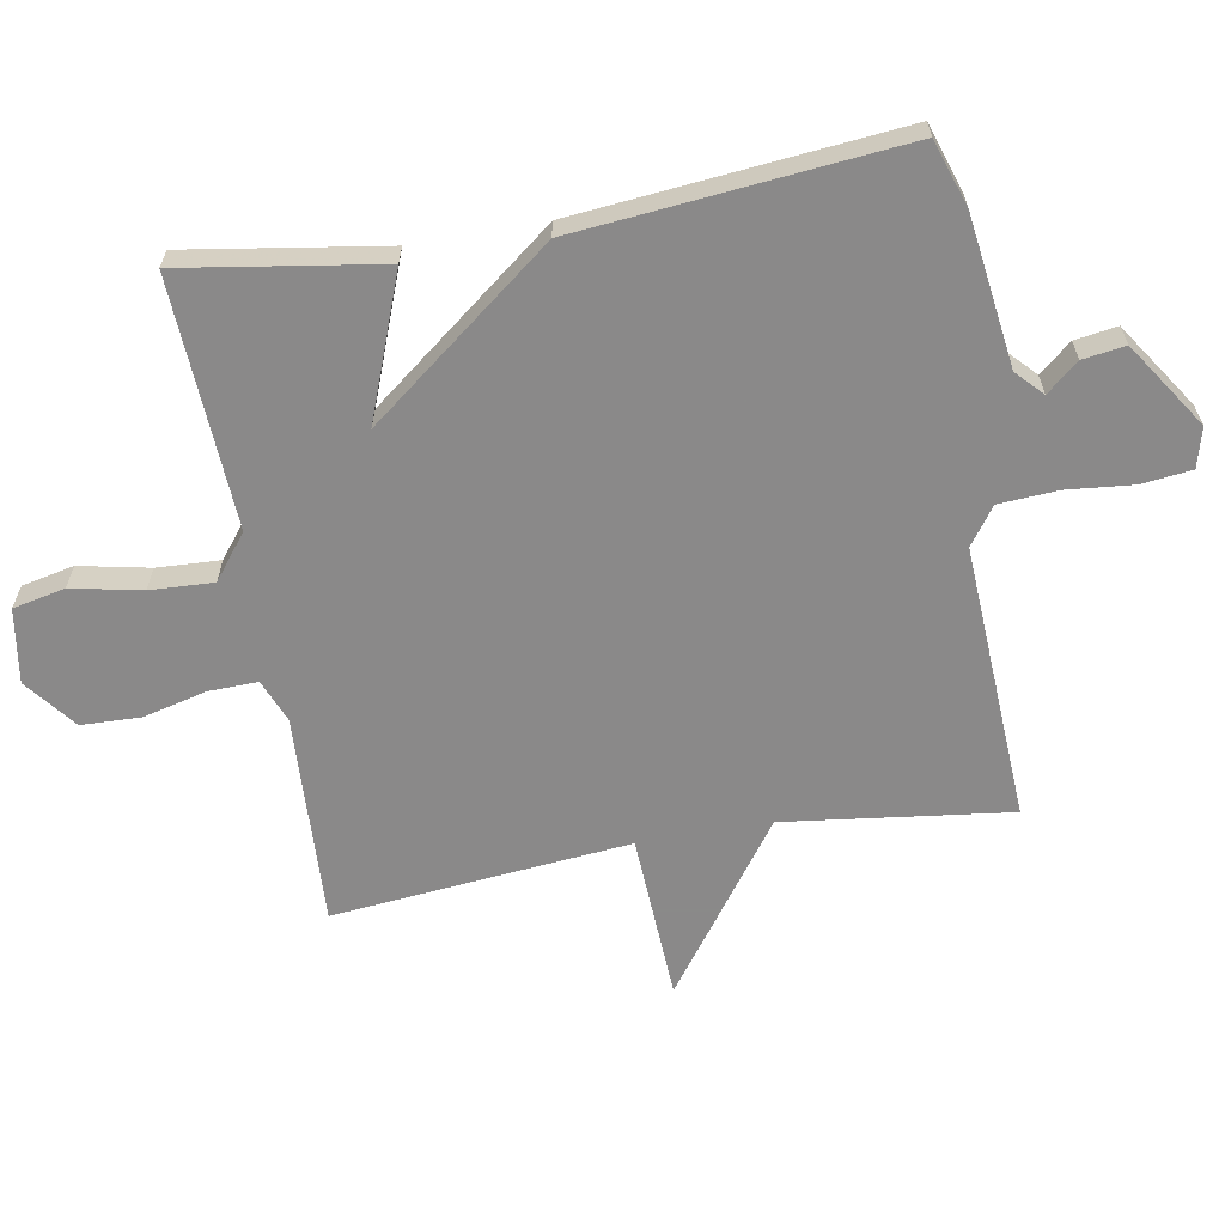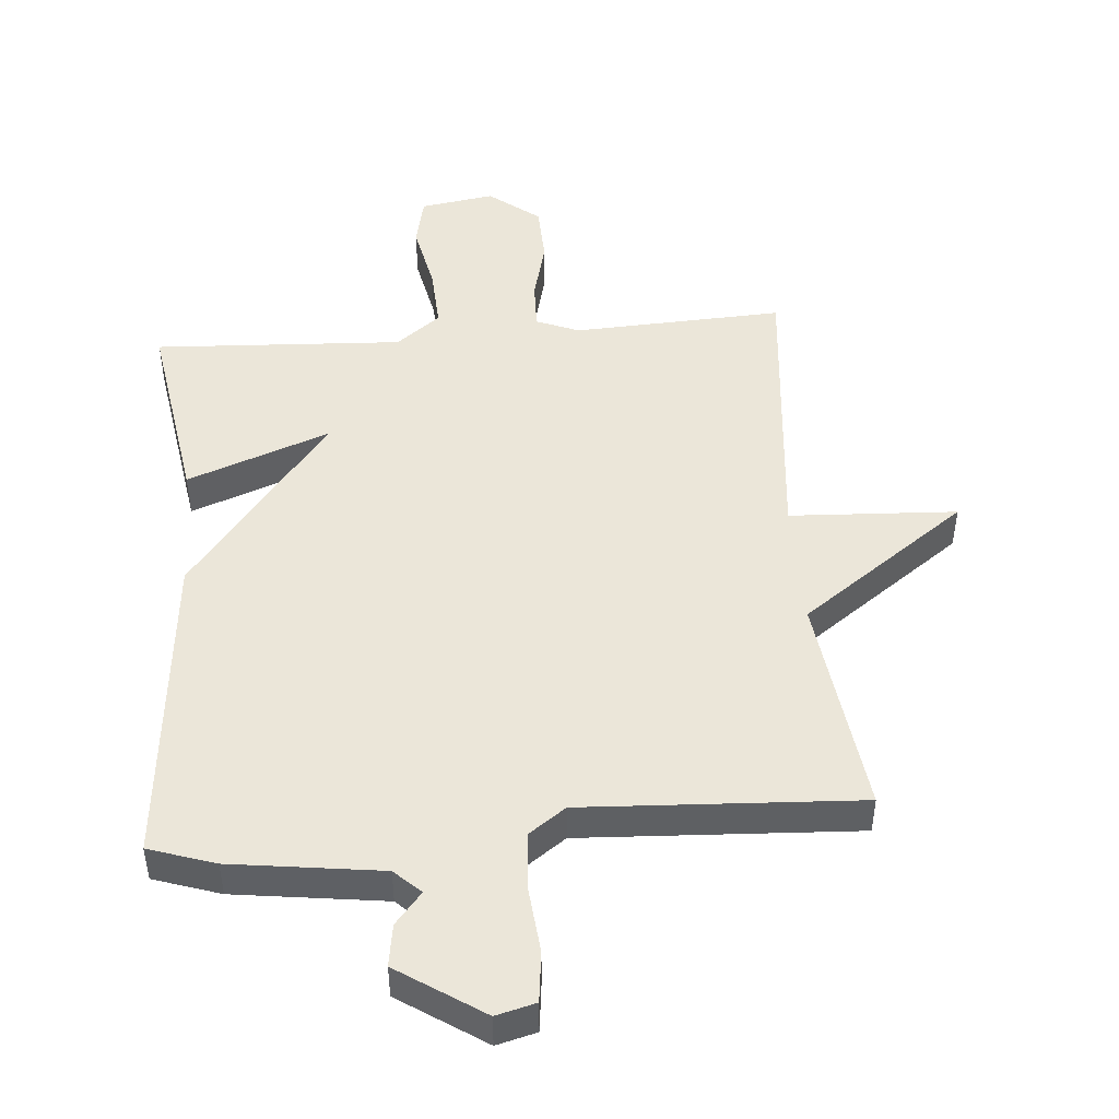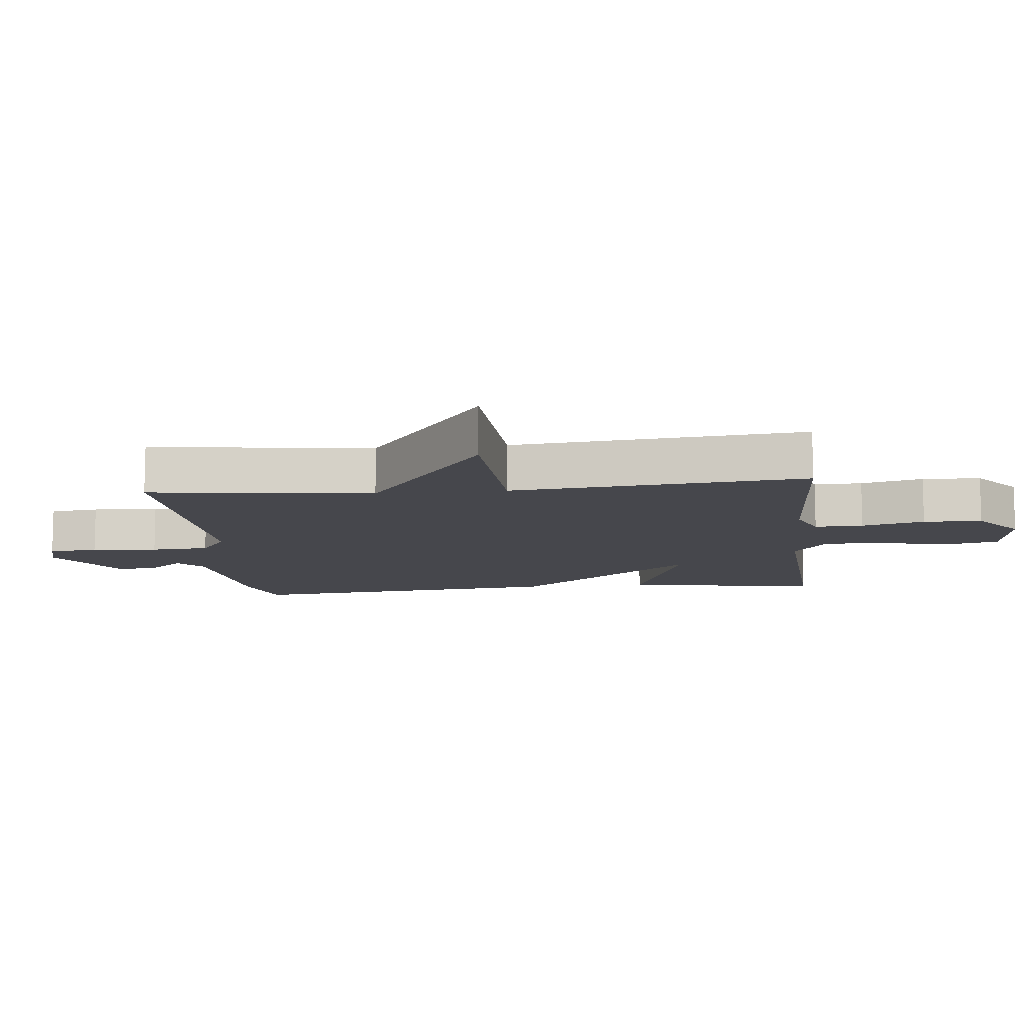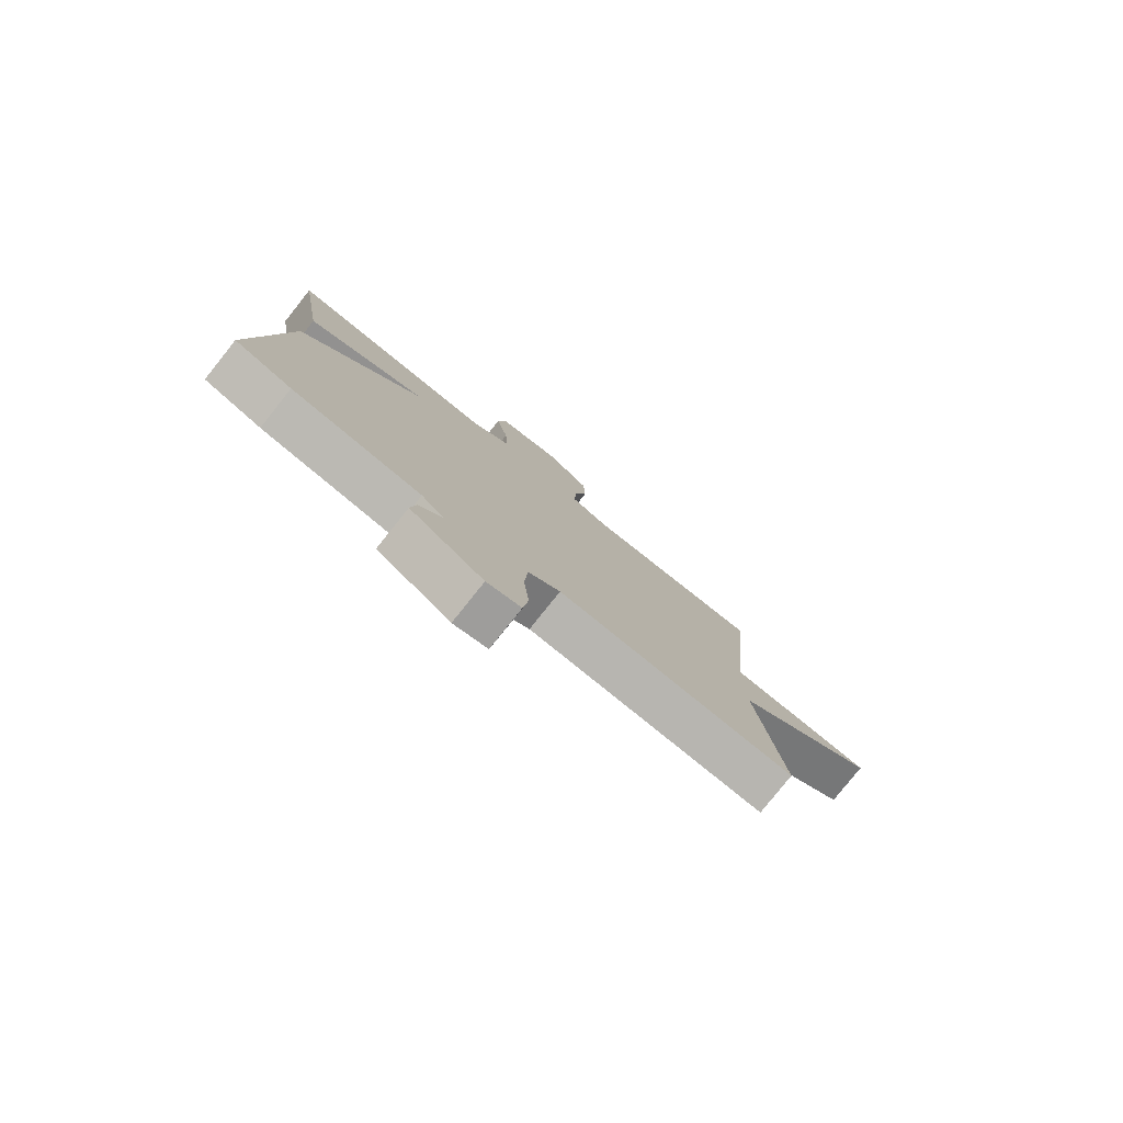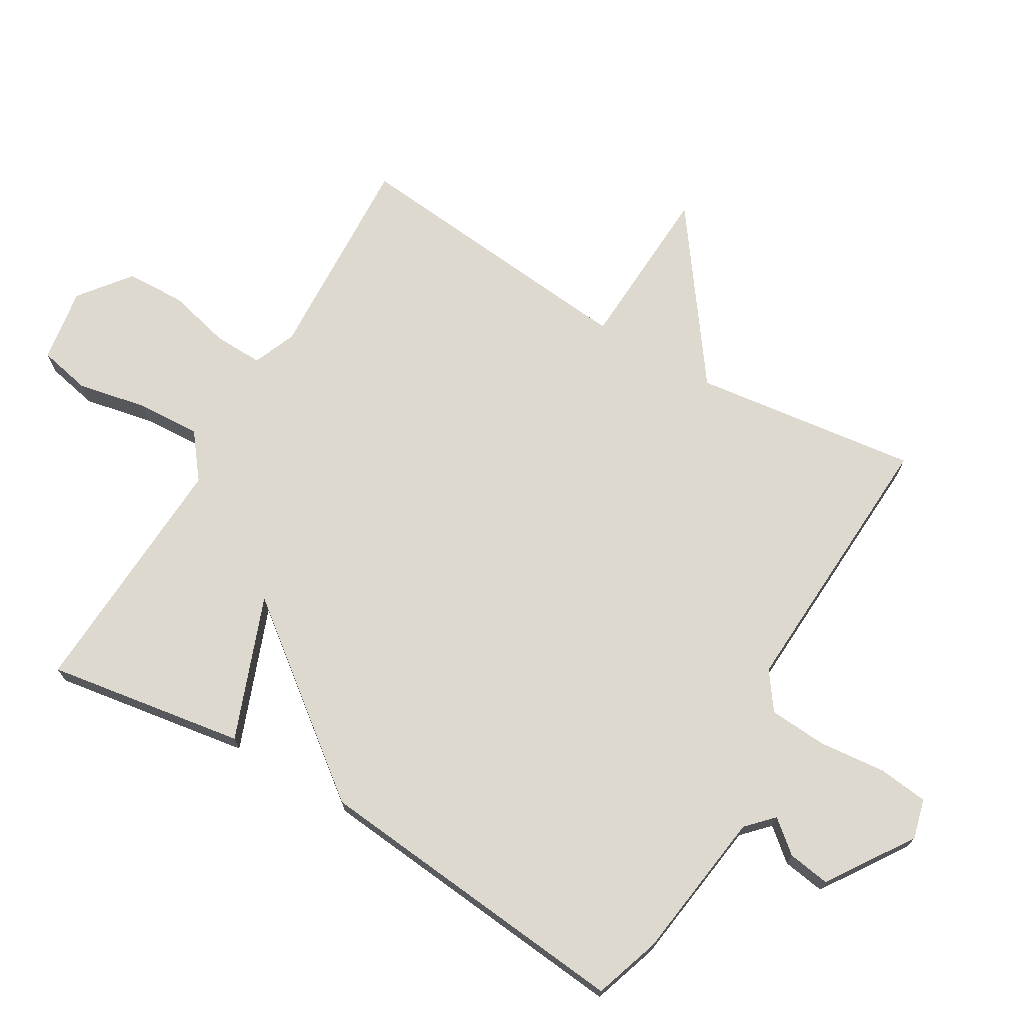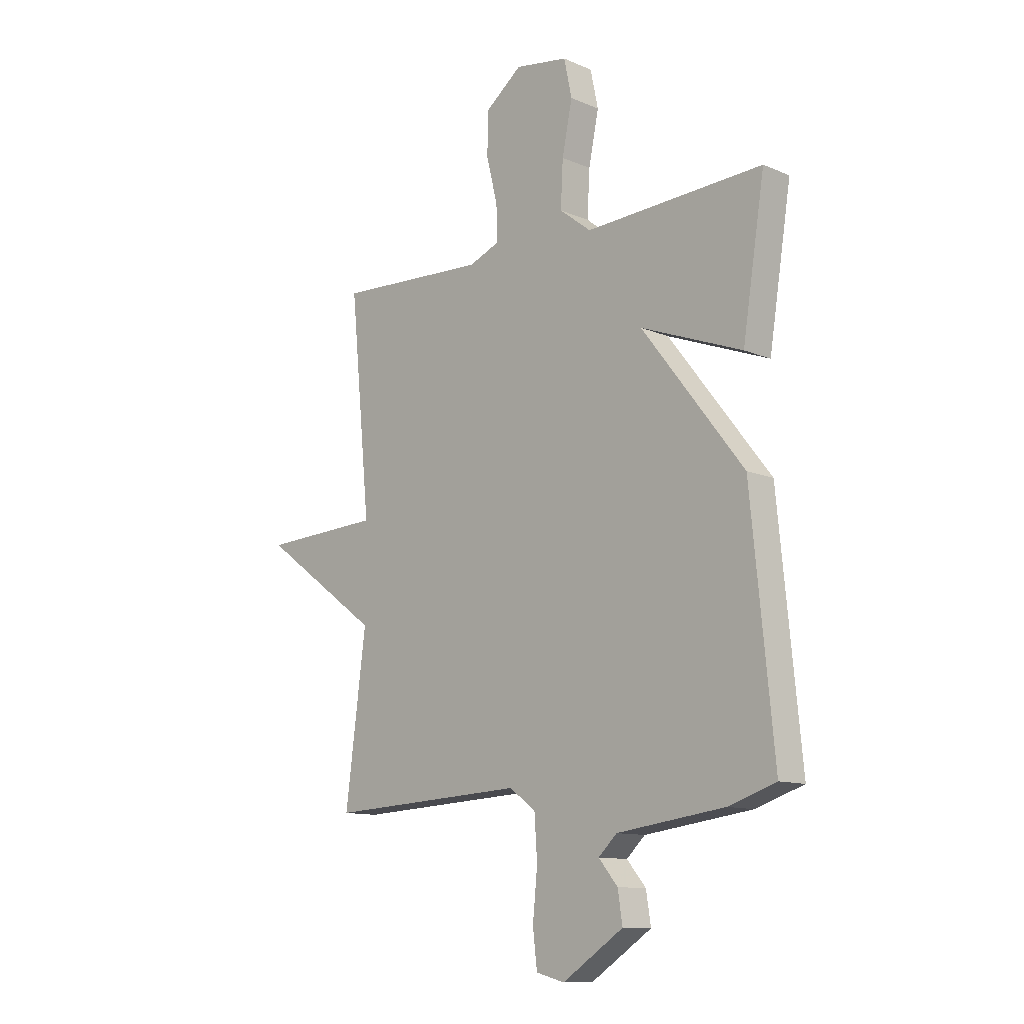
<metadata>
{"format":"obj","ext":"obj","renderer":"f3d","projection":"perspective","resolution":1024,"background":"white","views":[{"elev":-63.3,"azim":100.0,"up":"+Y"},{"elev":47.3,"azim":175.3,"up":"+Y"},{"elev":-10.9,"azim":-84.0,"up":"+Y"},{"elev":-79.7,"azim":141.4,"up":"+Z"},{"elev":71.6,"azim":120.5,"up":"+Y"},{"elev":-11.7,"azim":44.4,"up":"+Z"}]}
</metadata>
<code>
v 0.5 0.07 -0.5
v 0.398 0.07 -0.534
v 0.167 0.07 -0.565
v 0.127 0.07 -0.603
v 0.168 0.07 -0.652
v 0.178 0.07 -0.717
v 0.047 0.07 -0.804
v -0.014 0.07 -0.788
v -0.023 0.07 -0.711
v -0.013 0.07 -0.609
v -0.019 0.07 -0.519
v -0.076 0.07 -0.478
v -0.5 0.07 -0.5
v -0.456 0.07 -0.155
v -0.713 0.07 0.032
v -0.456 0.07 0.045
v -0.5 0.07 0.5
v -0.176 0.07 0.484
v -0.11 0.07 0.511
v -0.112 0.07 0.586
v -0.136 0.07 0.683
v -0.133 0.07 0.774
v -0.055 0.07 0.835
v 0.059 0.07 0.817
v 0.076 0.07 0.737
v 0.054 0.07 0.63
v 0.049 0.07 0.533
v 0.117 0.07 0.48
v 0.5 0.07 0.5
v 0.452 0.07 0.196
v 0.233 0.07 0.279
v 0.452 0.07 -0.004
v 0.5 0 -0.5
v 0.398 0 -0.534
v 0.167 0 -0.565
v 0.127 0 -0.603
v 0.168 0 -0.652
v 0.178 0 -0.717
v 0.047 0 -0.804
v -0.014 0 -0.788
v -0.023 0 -0.711
v -0.013 0 -0.609
v -0.019 0 -0.519
v -0.076 0 -0.478
v -0.5 0 -0.5
v -0.456 0 -0.155
v -0.713 0 0.032
v -0.456 0 0.045
v -0.5 0 0.5
v -0.176 0 0.484
v -0.11 0 0.511
v -0.112 0 0.586
v -0.136 0 0.683
v -0.133 0 0.774
v -0.055 0 0.835
v 0.059 0 0.817
v 0.076 0 0.737
v 0.054 0 0.63
v 0.049 0 0.533
v 0.117 0 0.48
v 0.5 0 0.5
v 0.452 0 0.196
v 0.233 0 0.279
v 0.452 0 -0.004
f 1 2 3
f 32 1 3
f 31 32 3
f 28 29 30 31
f 31 3 4
f 28 31 4
f 27 28 4
f 24 25 26
f 23 24 26
f 22 23 26
f 21 22 26
f 20 21 26
f 19 20 26 27
f 18 19 27 4
f 16 17 18 4
f 14 15 16
f 12 13 14
f 16 4 5
f 14 16 5
f 12 14 5
f 11 12 5
f 8 9 10
f 7 8 10
f 6 7 10
f 5 6 10
f 5 10 11
f 35 34 33
f 35 33 64
f 35 64 63
f 63 62 61 60
f 36 35 63
f 36 63 60
f 36 60 59
f 58 57 56
f 58 56 55
f 58 55 54
f 58 54 53
f 58 53 52
f 59 58 52 51
f 36 59 51 50
f 36 50 49 48
f 48 47 46
f 46 45 44
f 37 36 48
f 37 48 46
f 37 46 44
f 37 44 43
f 42 41 40
f 42 40 39
f 42 39 38
f 42 38 37
f 43 42 37
f 1 33 34 2
f 2 34 35 3
f 3 35 36 4
f 4 36 37 5
f 5 37 38 6
f 6 38 39 7
f 7 39 40 8
f 8 40 41 9
f 9 41 42 10
f 10 42 43 11
f 11 43 44 12
f 12 44 45 13
f 13 45 46 14
f 14 46 47 15
f 15 47 48 16
f 16 48 49 17
f 17 49 50 18
f 18 50 51 19
f 19 51 52 20
f 20 52 53 21
f 21 53 54 22
f 22 54 55 23
f 23 55 56 24
f 24 56 57 25
f 25 57 58 26
f 26 58 59 27
f 27 59 60 28
f 28 60 61 29
f 29 61 62 30
f 30 62 63 31
f 31 63 64 32
f 32 64 33 1

</code>
